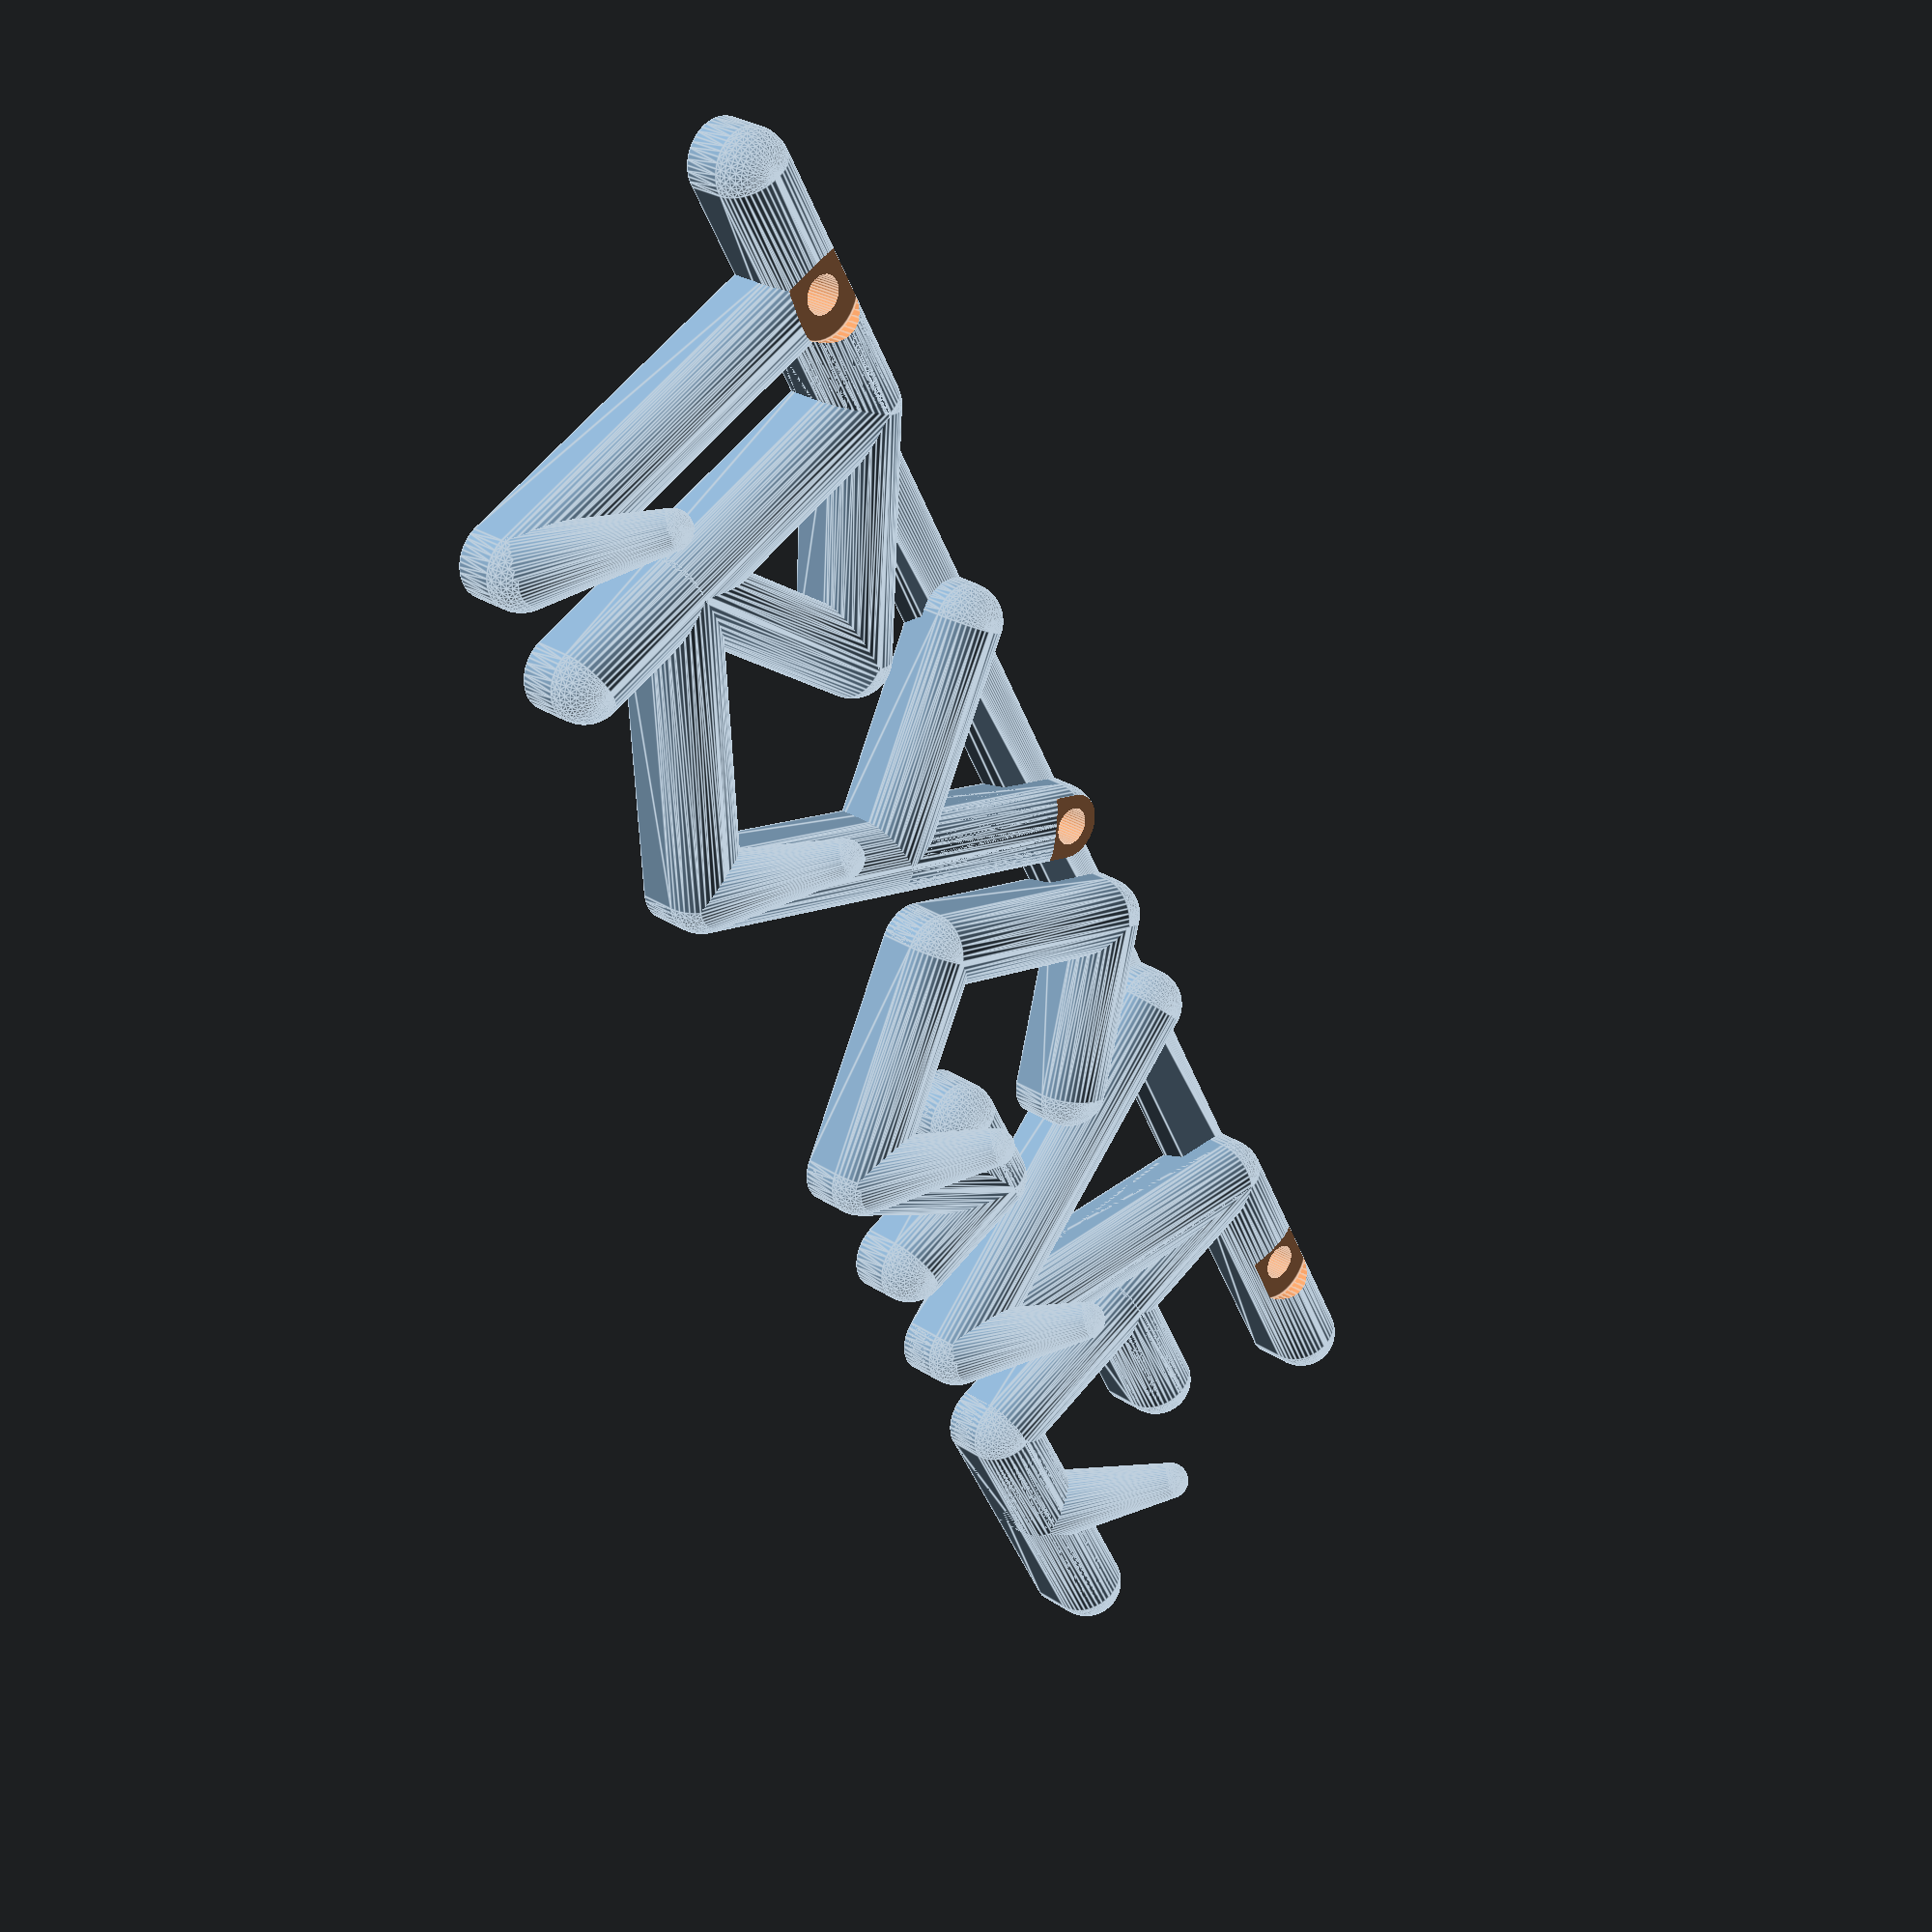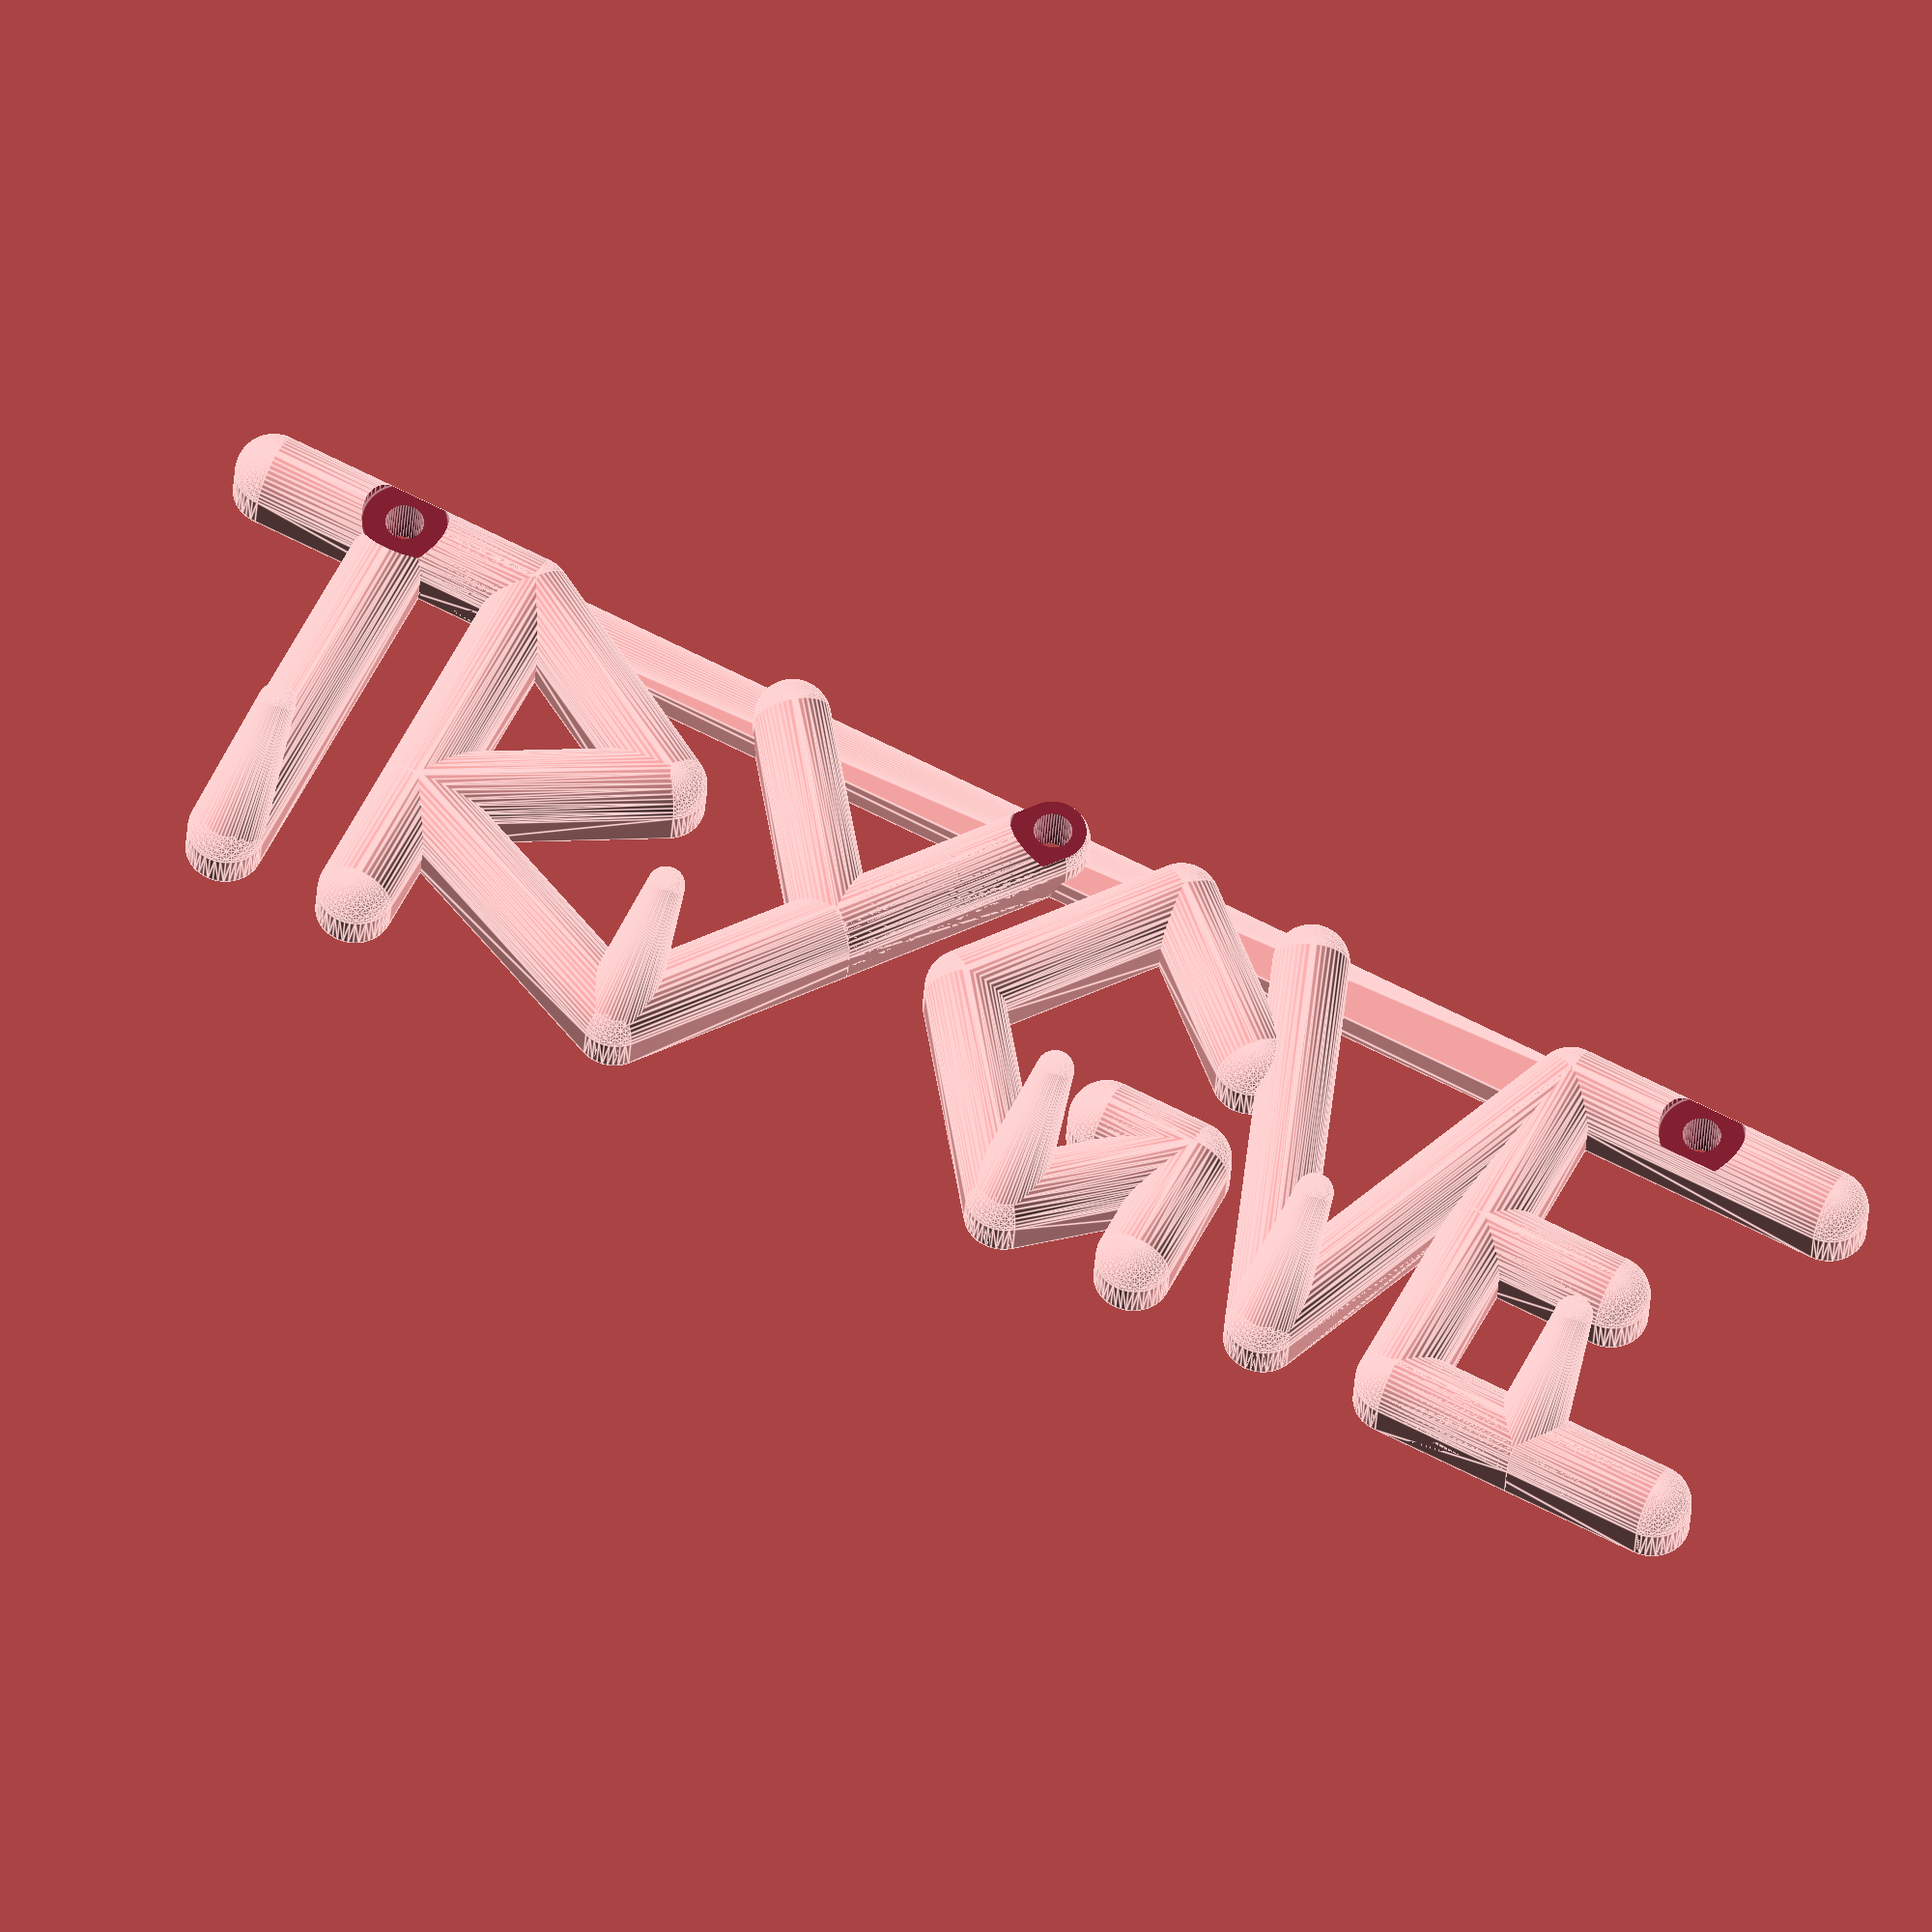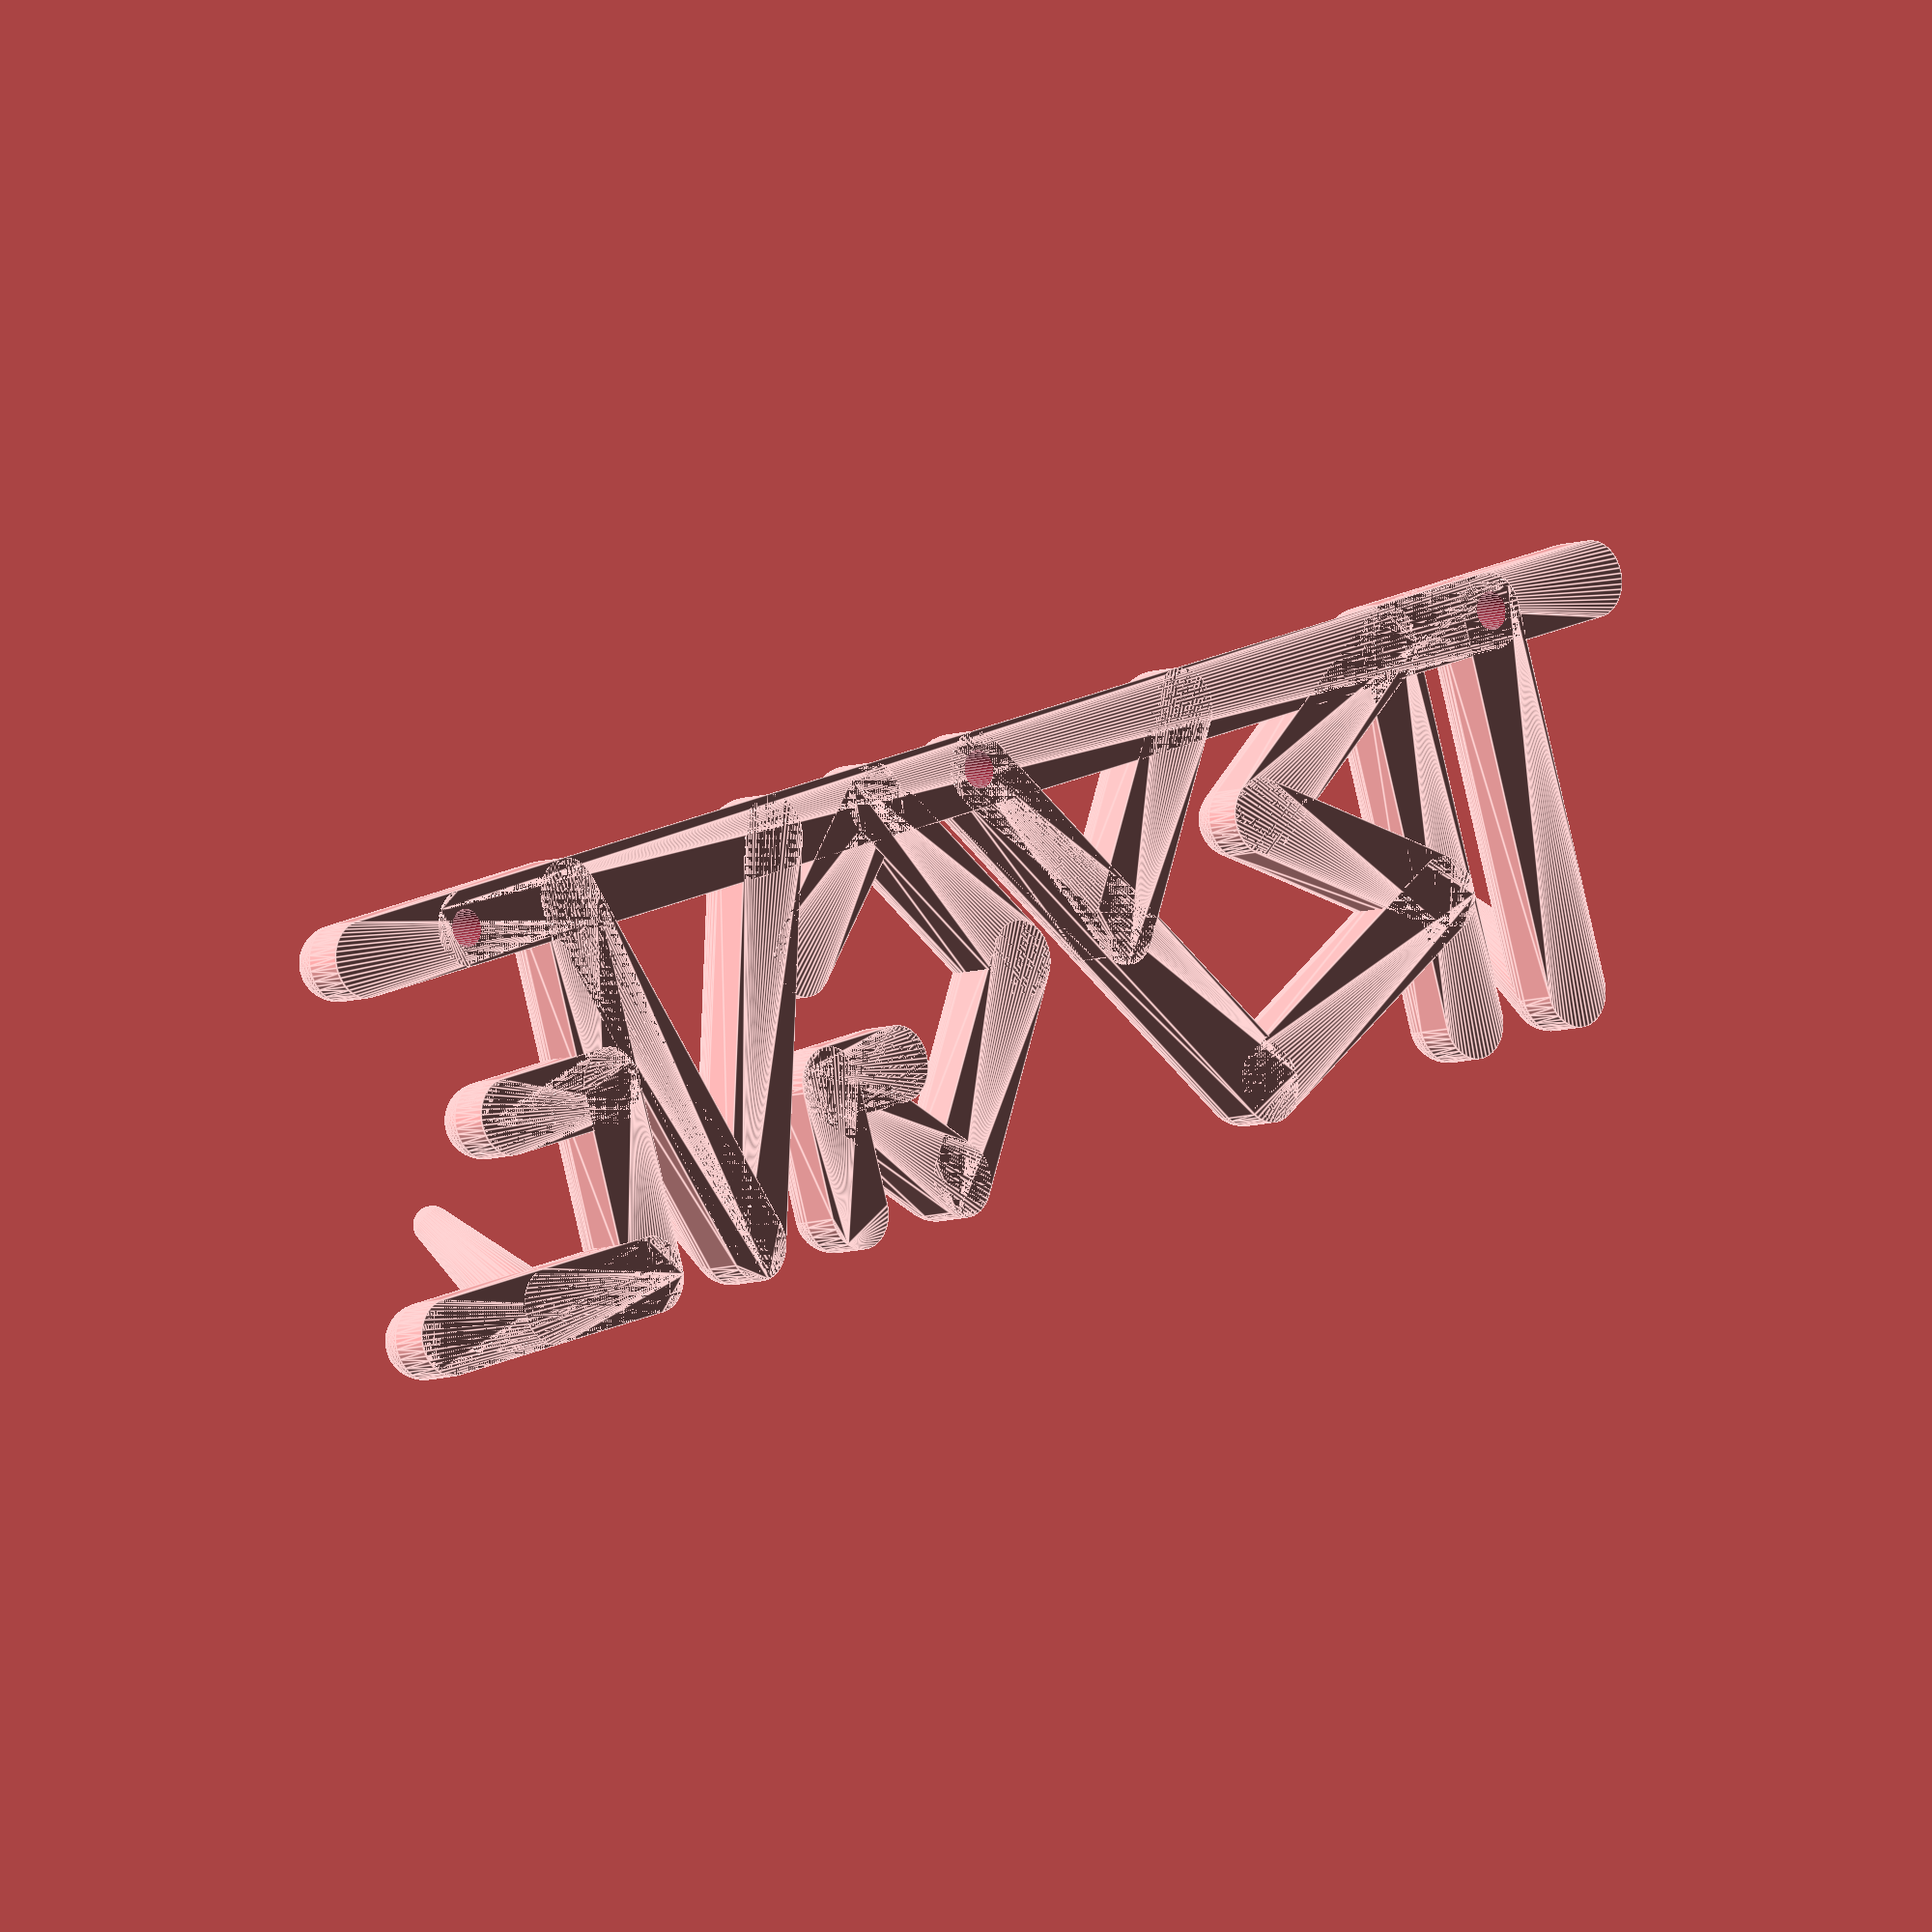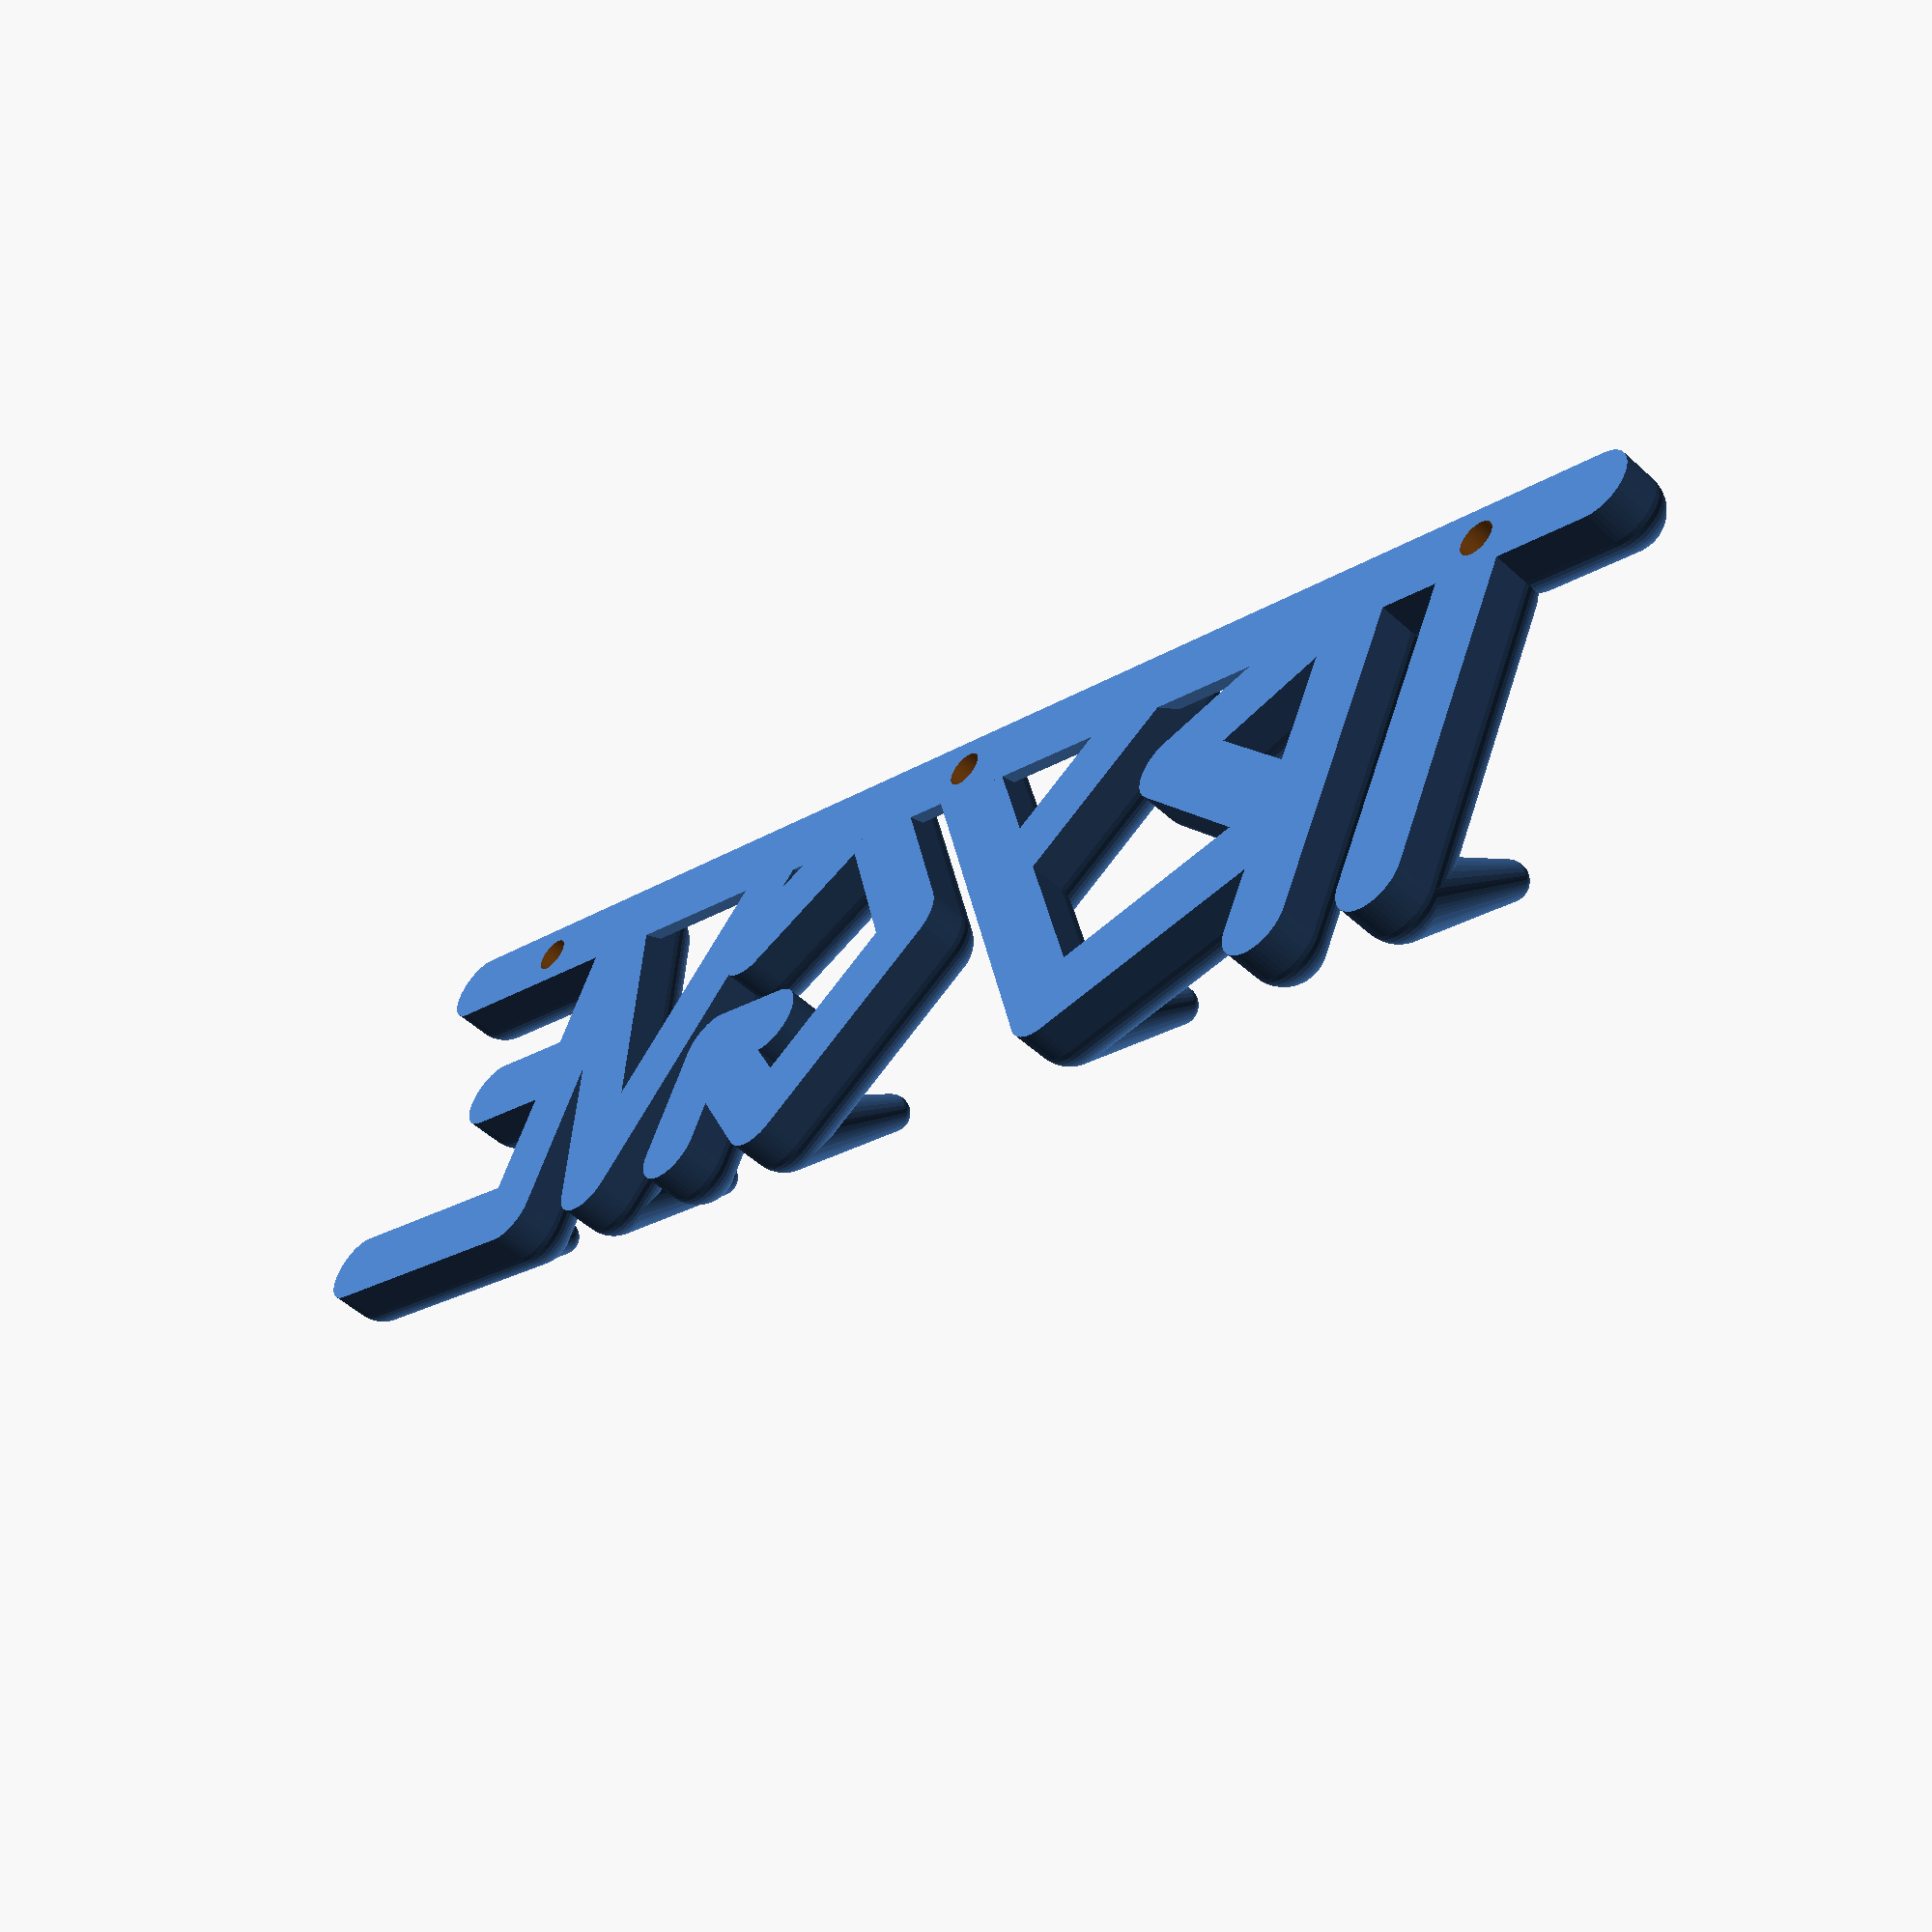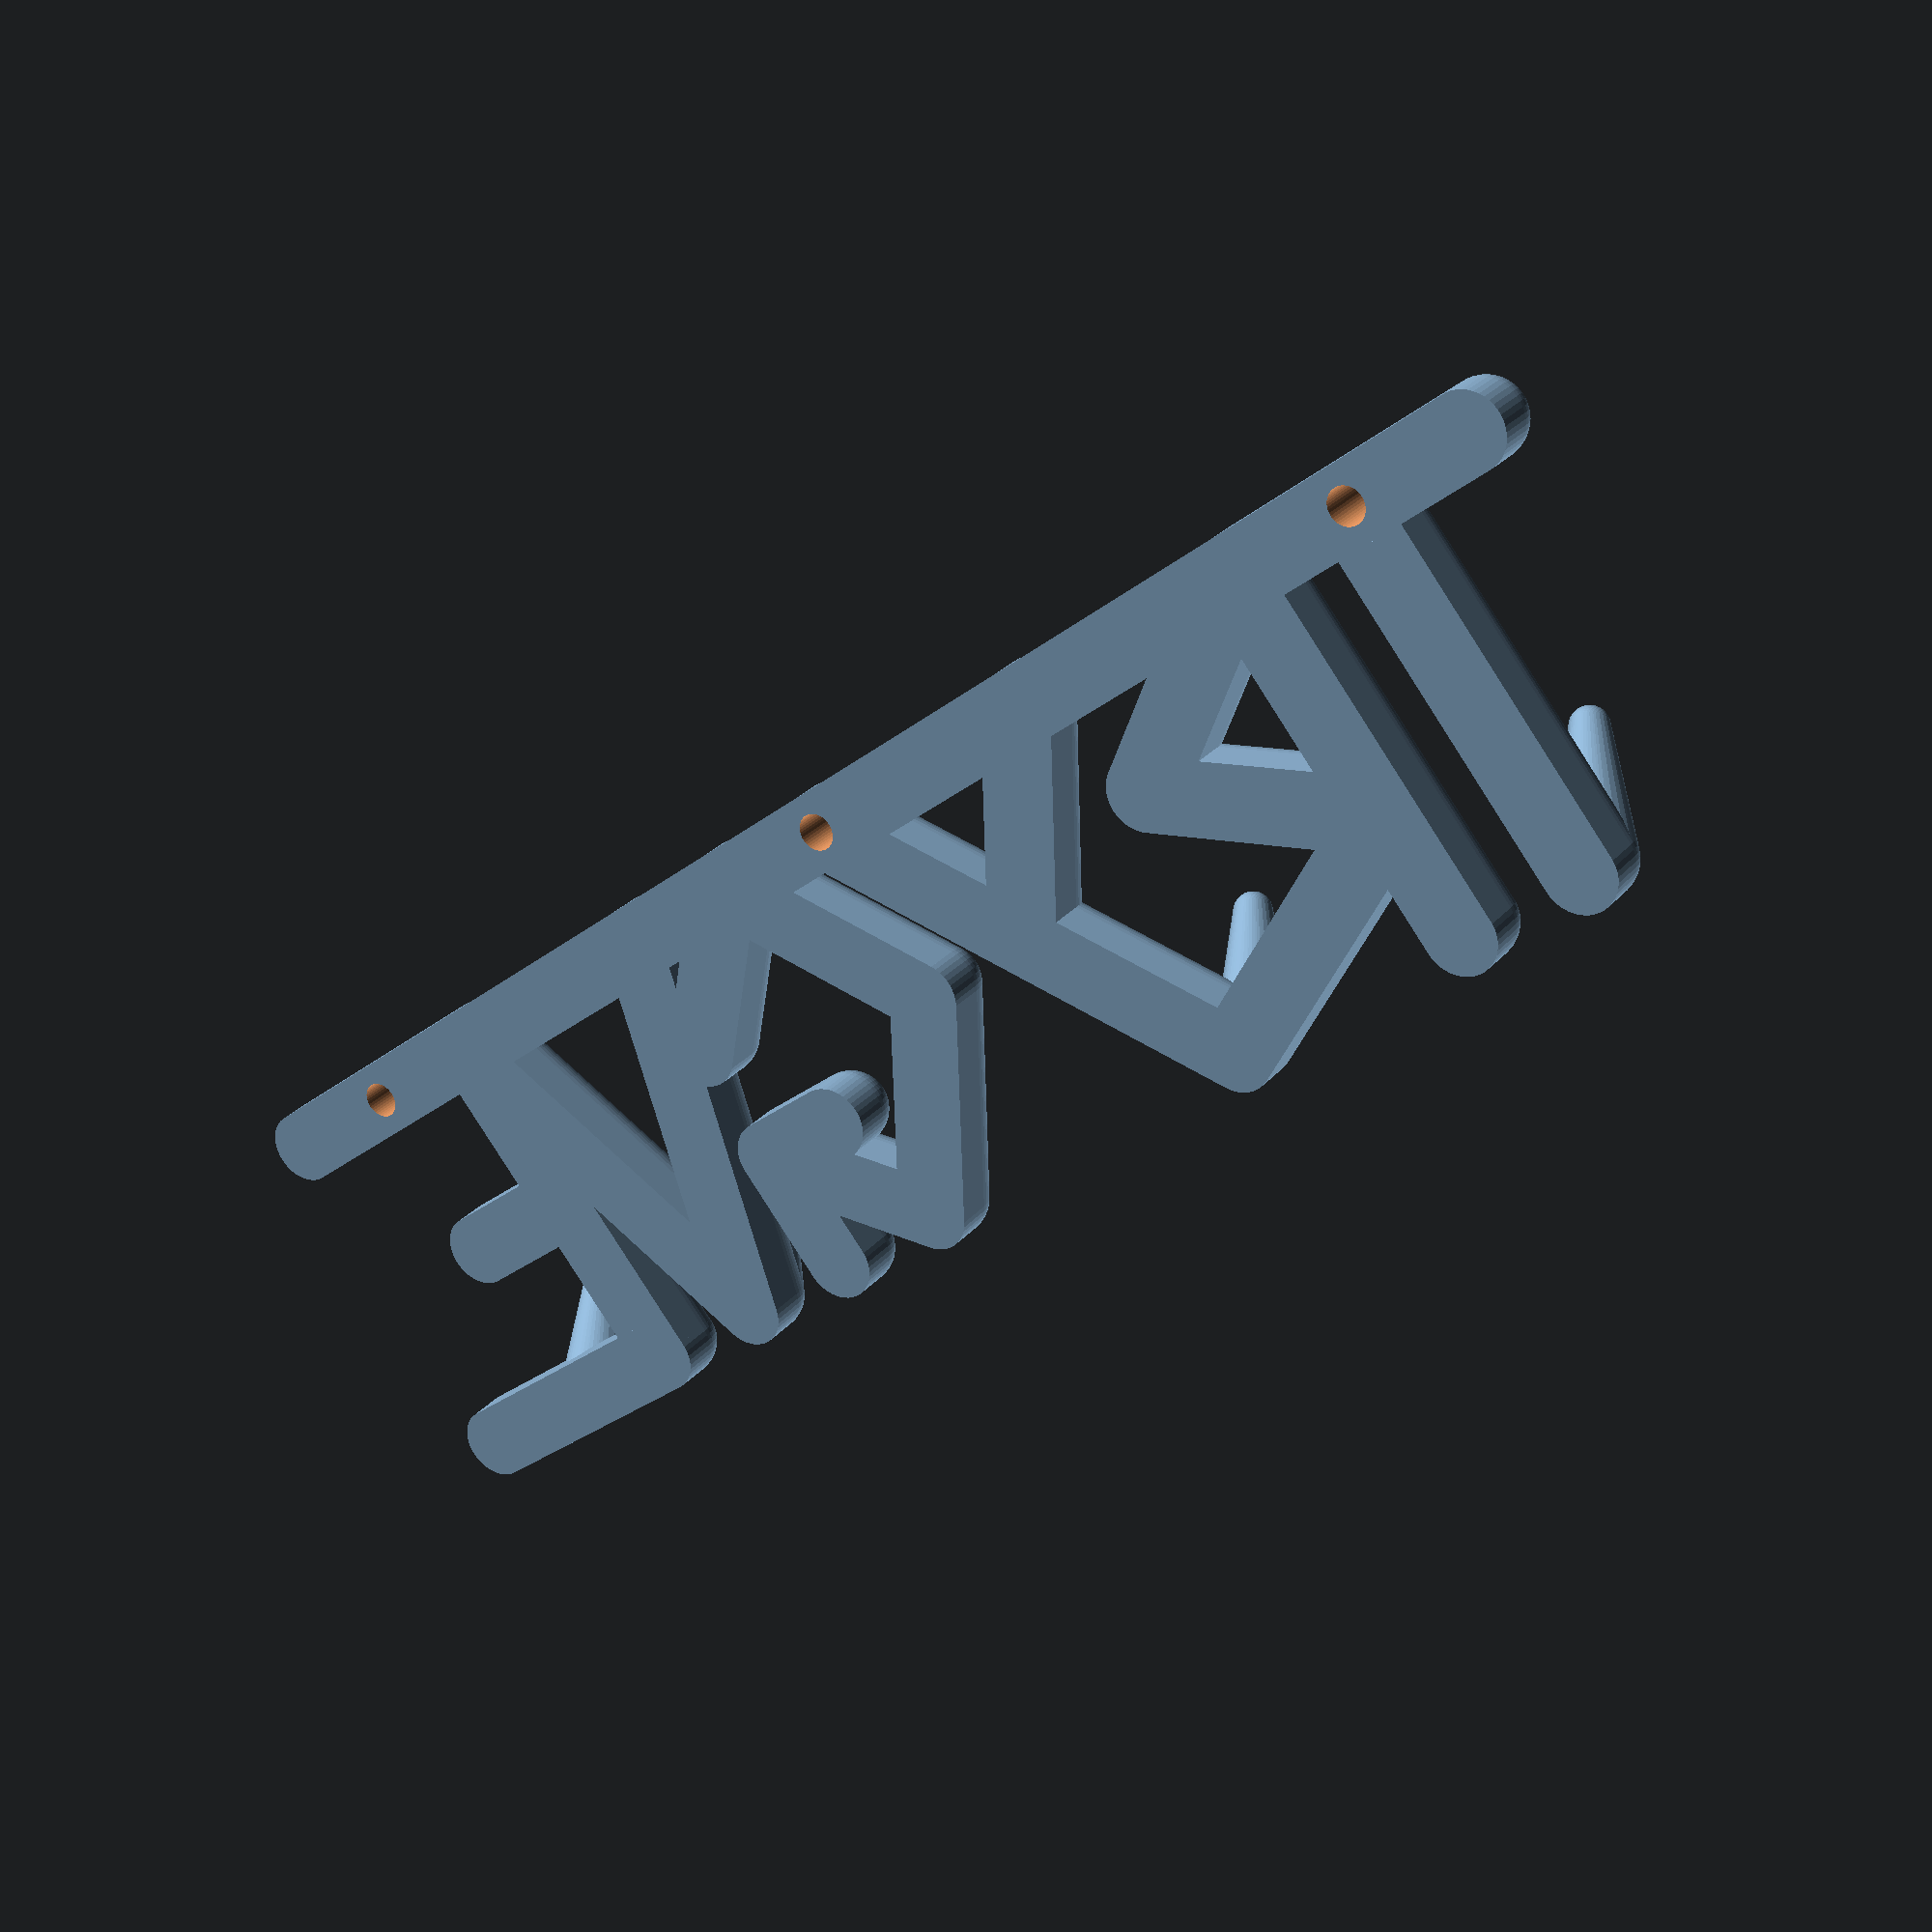
<openscad>
trygve();
// mario();
// sanna();

{
    $fn = 45;
    width = 30;
    height = 40;
    corner_radius = 4;
    spacing = 0;
    hanger_length = 10;
    hanger_z = 15;
    screw_head_diameter = 9;
    screw_diameter = 4;

    A = [
        [ 0, 0, 0 ],
        [ width / 6, height / 3, 0 ],
        [ width - width / 4, height / 3, 0 ],
        [ width / 6, height / 3, 0 ],
        [ width / 2, height, 0 ],
        [ width, 0, 0 ],
        [ width, hanger_length, hanger_z ],
    ];
    E = [[width, height, 0], [0, height, 0], [0, height / 2, 0], [width / 2, height / 2, 0], [0, height / 2, 0],
         [0, 0, 0], [width, 0, 0, ], [0, 0, 0], [width / 2, 0, 0], [width / 2, hanger_length, hanger_z]];
    G = [
        [ width, height - height / 3, 0 ],
        [ width / 2, height, 0 ],
        [ 0, height / 2, 0 ],
        [ width / 2, 0, 0 ],
        [ width / 2, hanger_length, hanger_z ],
        [ width / 2, 0, 0 ],
        [ width, height / 3, 0 ],
        [ width - width / 3, height / 3, 0 ],
        [ width, height / 3, 0 ],
        [ width, 0, 0 ],

    ];
    I = [
        [ width / 2, height, 0 ],
        [ width / 2, 0, 0 ],
    ];
    M = [
        [ 0, hanger_length, hanger_z ],
        [ 0, 0, 0 ],
        [ 0, height, 0 ],
        [ width / 2, height / 2, 0 ],
        [ width, height, 0 ],
        [ width, 0, 0 ],
        [ width, hanger_length, hanger_z ],
    ];
    N = [
        [ 0, 0, 0 ],
        [ 0, height, 0 ],
        [ width, 0, 0 ],
        [ width, height, 0 ],
        [ width, 0, 0 ],
        [ width, hanger_length, hanger_z ],
    ];
    O = [
        [ width / 2, 0, 0 ],
        [ 0, height / 2, 0 ],
        [ width / 2, height, 0 ],
        [ width, height / 2, 0 ],
        [ width / 2, 0, 0 ],
        [ width / 2, hanger_length, hanger_z ],
    ];
    R = [
        [ 0, 0, 0 ],
        [ 0, height, 0 ],
        [ width - width / 4, height - height / 3, 0 ],
        [ 0, height / 3, 0 ],
        [ width, 0, 0 ],
        // hanger
        [ width, hanger_length, hanger_z ],
    ];
    RI = [
        [ 0, 0, 0 ],
        [ 0, height, 0 ],
        [ width - width / 4, height - height / 3, 0 ],
        [ 0, height / 3, 0 ],
        [ width, 0, 0 ],
        [ width, height, 0 ],
        [ width, 0, 0 ],
        // hanger
        [ width, hanger_length, hanger_z ],
    ];
    S = [
        [ width, height - height / 6, 0 ],
        [ width / 2, height, 0 ],
        [ 0, height - height / 3, 0 ],
        [ width, height / 3, 0 ],
        [ width / 2, 0, 0 ],
        [ 0, height / 6, 0 ],
        [ width / 2, 0, 0 ],
        [ width / 2, hanger_length, hanger_z ],
    ];
    T = [
        [ 0, height, 0 ], [ width, height, 0 ], [ width / 2, height, 0 ], [ width / 2, 0, 0 ],

        [ width / 2, hanger_length, hanger_z ]
    ];
    V = [
        [ 0, height, 0 ],
        [ width / 2, 0, 0 ],
        [ width, height, 0 ],
        [ width / 2, 0, 0 ],

        [ width / 2, hanger_length, hanger_z ],
    ];
    Y = [
        [ 0, 0, 0 ],
        [ width, height, 0 ],
        [ width / 2, height / 2, 0 ],
        [ 0, height, 0 ],
    ];

    function get_x_offset(idx) = idx * (width + spacing);

    module render_name(letters)
    {
        for (i = [0:len(letters) - 1])
        {
            l = letters[i];
            xo = get_x_offset(i); // x offset
            for (p_i = [1:len(l) - 1])
            {
                pp = l[p_i - 1]; // previous point
                pc = l[p_i];     // current point

                if (pc.z != 0 || pp.z != 0)
                {
                    pp_r = pp.z != 0 ? corner_radius / 2 : corner_radius;
                    pc_r = pc.z != 0 ? corner_radius / 2 : corner_radius;
                    hull()
                    {

                        translate([ xo + pp.x, pp.y, max(pp.z, corner_radius) ]) sphere(r = pp_r);
                        translate([ xo + pc.x, pc.y, max(pc.z, corner_radius) ]) sphere(r = pc_r);
                    }
                }
                else
                {
                    hull()
                    {
                        translate([ xo + pp.x, pp.y, pp.z ]) cylinder(r = corner_radius, h = 1);
                        translate([ xo + pp.x, pp.y, corner_radius ]) sphere(r = corner_radius);
                        translate([ xo + pc.x, pc.y, pc.z ]) cylinder(r = corner_radius, h = 1);
                        translate([ xo + pc.x, pc.y, corner_radius ]) sphere(r = corner_radius);
                    }
                }
            }
        }
    }

    module backplate(x_start_offset, length)
    {
        union()
        {
            // hull()
            //{
            //     translate([ x_start_offset, 0, 0 ])
            //         cylinder(h = corner_radius / 2, r1 = corner_radius, r2 = corner_radius - corner_radius / 4);
            //     translate([ length - width / 2, 0, 0 ])
            //         cylinder(h = corner_radius / 2, r1 = corner_radius, r2 = corner_radius - corner_radius / 4);
            // }
            hull()
            {
                translate([ x_start_offset, height, 0 ])
                    cylinder(h = corner_radius / 2, r1 = corner_radius, r2 = corner_radius - corner_radius / 4);
                translate([ length - width / 2, height, 0 ])
                    cylinder(h = corner_radius / 2, r1 = corner_radius, r2 = corner_radius - corner_radius / 4);
            }
        }
    }

    module screw_cutouts(points)
    {
        for (i = [0:len(points) - 1])
        {
            translate([ points[i].x, points[i].y, -1 ]) cylinder(d = screw_diameter, h = corner_radius * 4);
            translate([ points[i].x, points[i].y, points[i].z - 2 ]) cylinder(d = screw_head_diameter, h = 4);
        }
    }

    module trygve()
    {
        letters = [ T, R, Y, G, V, E ];
        length = get_x_offset(len(letters));

        difference()
        {

            union()
            {
                render_name(letters);
                backplate(width / 2, length);
            }
            screw_cutouts([
                [ width / 2, height, corner_radius * 2.1 ],
                [ length - width / 2, height, corner_radius * 2.1 ],
                [ length / 2, height, corner_radius * 2 ],
            ]);
        }
    }

    module mario()
    {
        letters = [ M, A, RI, O ];
        length = get_x_offset(len(letters));

        difference()
        {
            union()
            {
                render_name(letters);
                backplate(0, length);
            }
            screw_cutouts([
                [ 0, height, corner_radius * 2.1 ],
                [ length - width / 2, height, corner_radius * 2.1 ],
                [ length / 2 - width / 4, height, corner_radius - .1 ],
            ]);
        }
    }

    module sanna()
    {
        letters = [ S, A, N, N, A ];
        length = get_x_offset(len(letters));

        difference()
        {
            union()
            {
                render_name(letters);
                backplate(width / 2, length);
            }
            screw_cutouts([
                [ width / 2, height, corner_radius * 2.1 ],
                [ length / 2, height, corner_radius - .1 ],
                [ length - width / 2, height, corner_radius * 2.1 ],
            ]);
        }
    }
}

</openscad>
<views>
elev=333.0 azim=62.7 roll=316.0 proj=p view=edges
elev=210.0 azim=207.1 roll=183.3 proj=o view=edges
elev=7.2 azim=17.5 roll=137.4 proj=o view=edges
elev=232.4 azim=155.1 roll=314.4 proj=p view=wireframe
elev=333.1 azim=39.0 roll=211.2 proj=p view=solid
</views>
